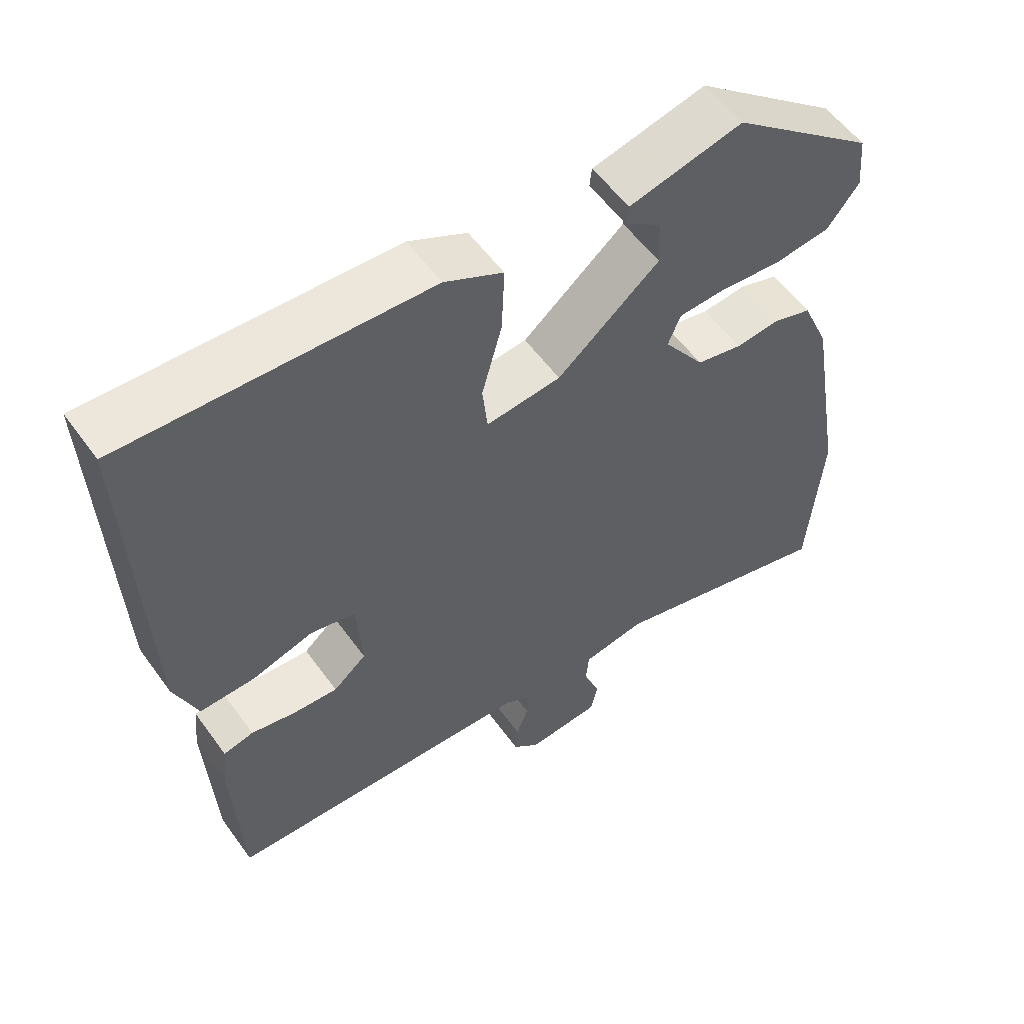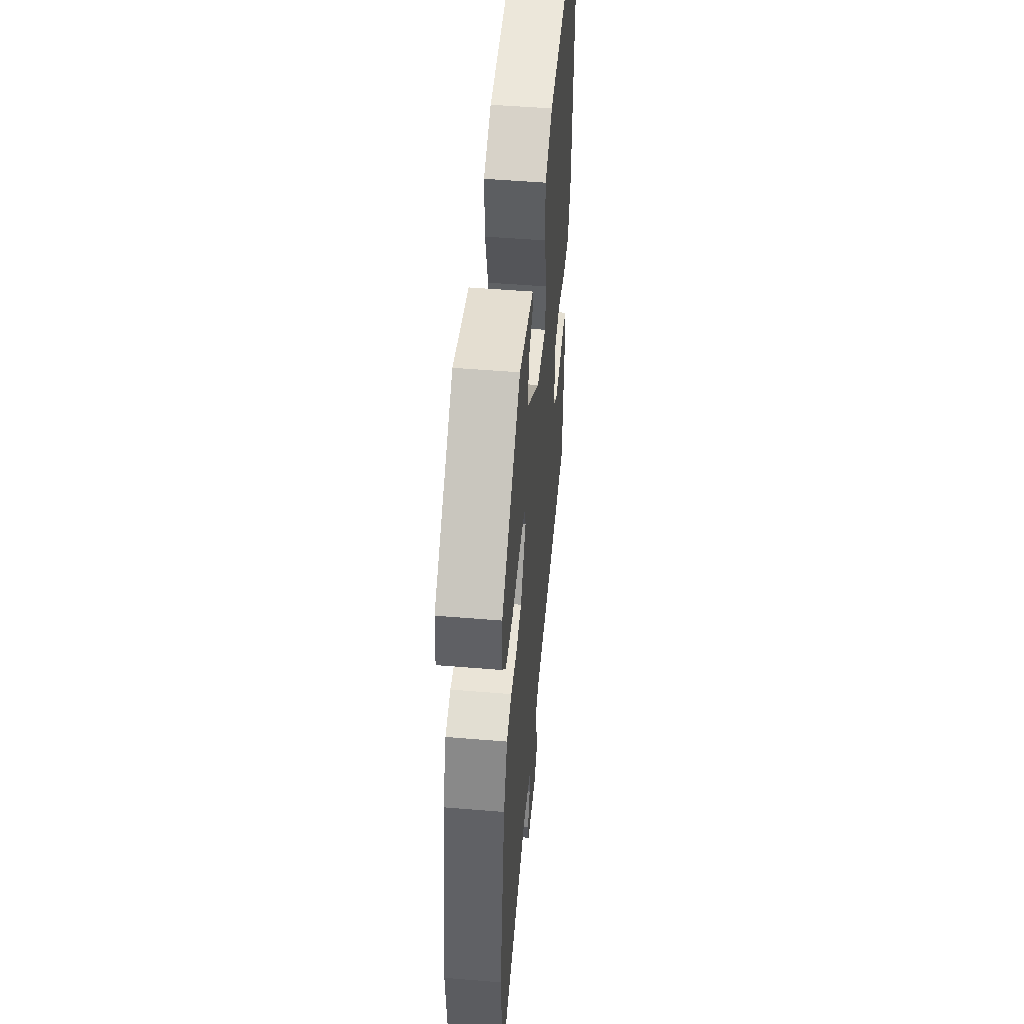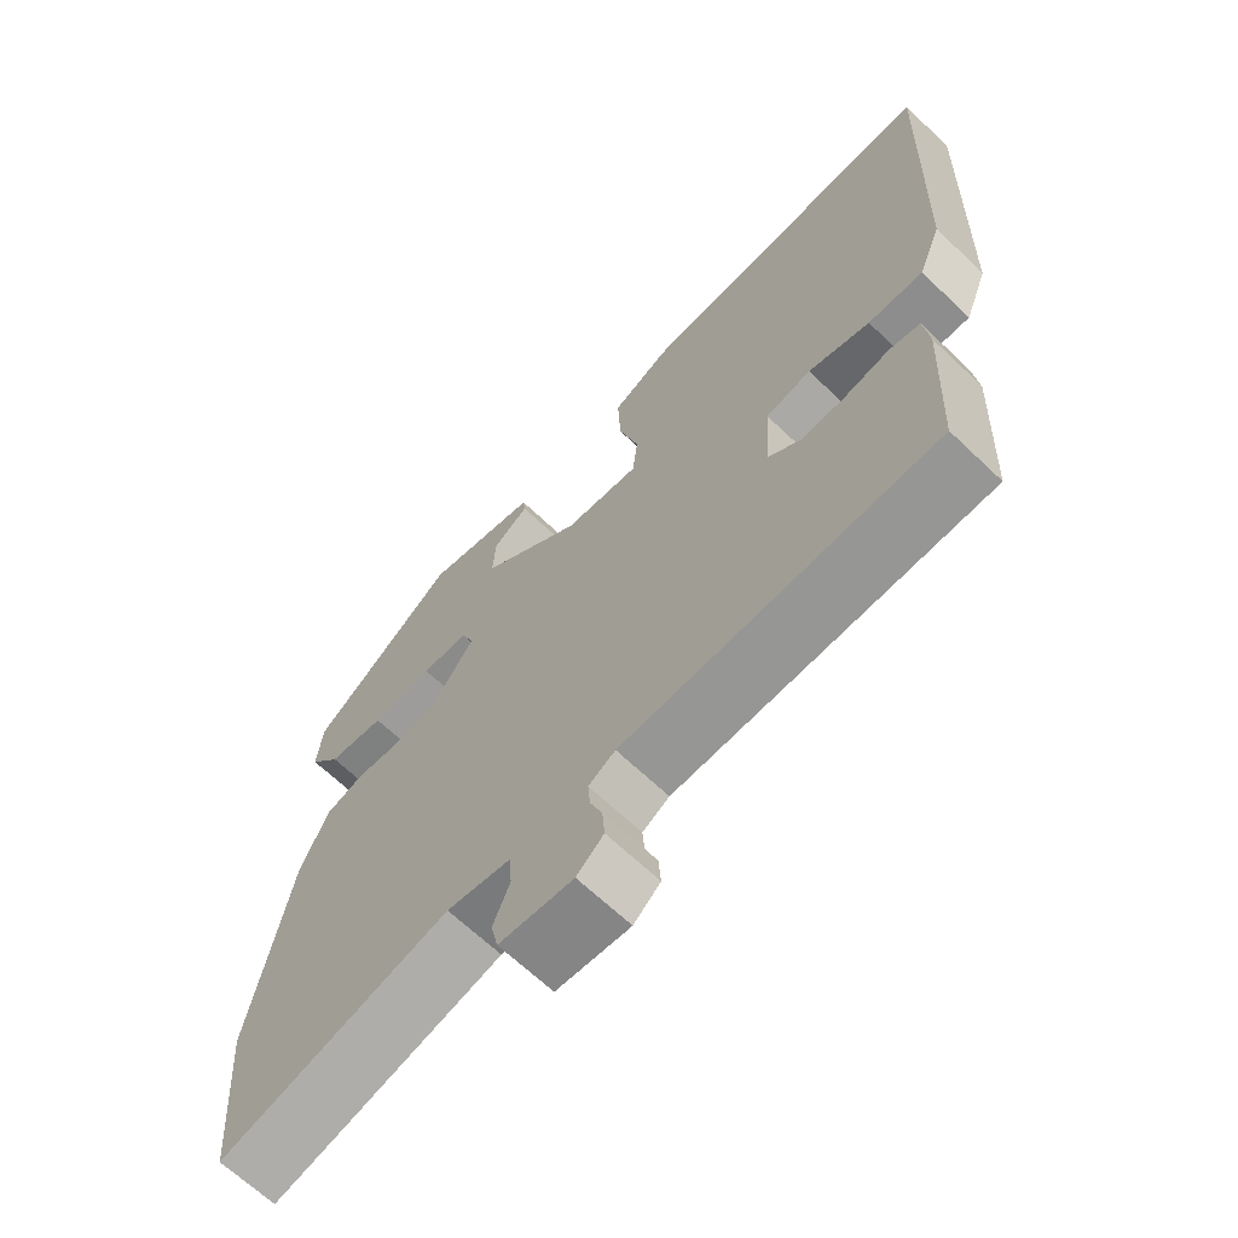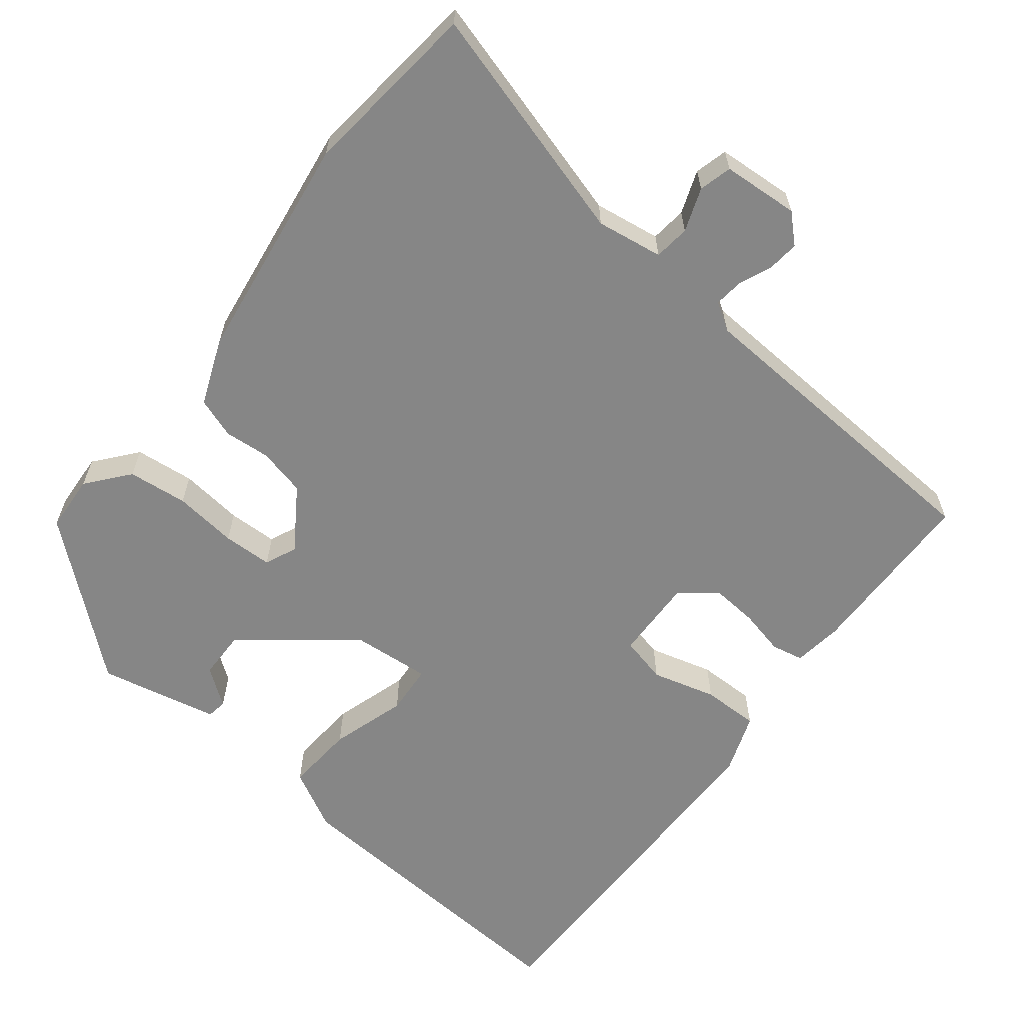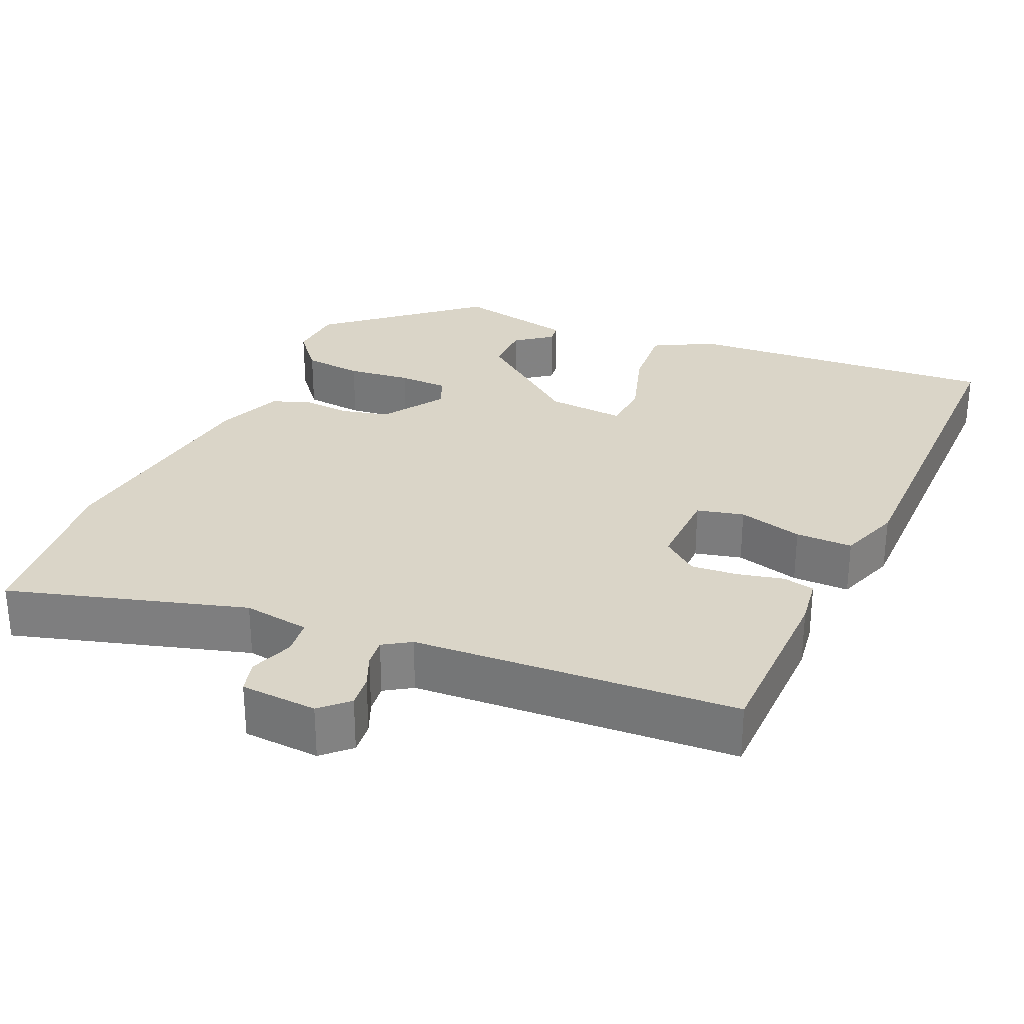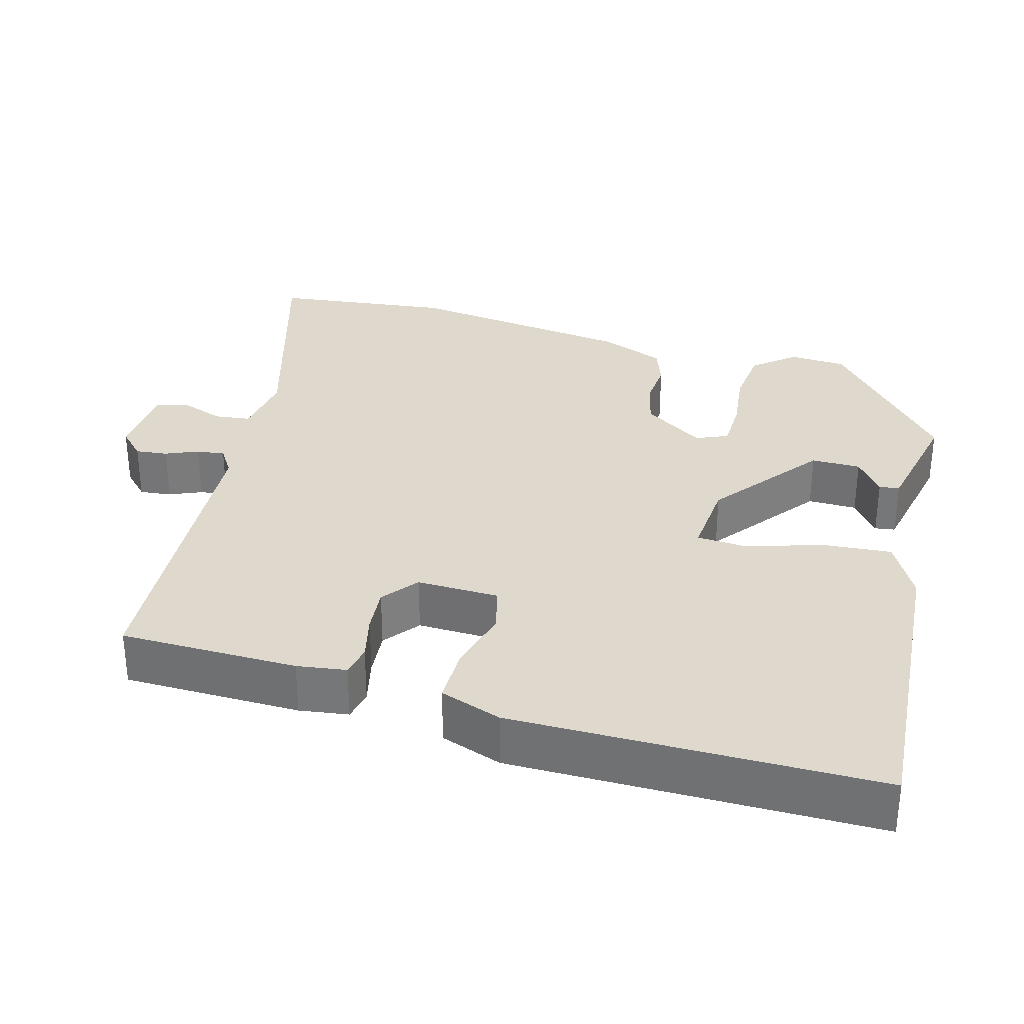
<metadata>
{"format":"obj","ext":"obj","renderer":"f3d","projection":"perspective","resolution":1024,"background":"white","views":[{"elev":55.9,"azim":-35.3,"up":"+Z"},{"elev":49.9,"azim":95.2,"up":"+Z"},{"elev":-66.5,"azim":-133.7,"up":"+Z"},{"elev":-62.2,"azim":139.9,"up":"+Y"},{"elev":29.4,"azim":-158.2,"up":"+Y"},{"elev":31.9,"azim":-76.6,"up":"+Y"}]}
</metadata>
<code>
v 0.511 0.07 -0.359
v 0.492 0.07 -0.599
v 0.174 0.07 -0.518
v 0.086 0.07 -0.534
v 0.082 0.07 -0.582
v 0.105 0.07 -0.639
v 0.095 0.07 -0.683
v -0.007 0.07 -0.693
v -0.044 0.07 -0.66
v -0.041 0.07 -0.617
v -0.024 0.07 -0.573
v -0.021 0.07 -0.535
v -0.058 0.07 -0.513
v -0.489 0.07 -0.502
v -0.501 0.07 -0.265
v -0.494 0.07 -0.199
v -0.452 0.07 -0.189
v -0.39 0.07 -0.201
v -0.328 0.07 -0.204
v -0.282 0.07 -0.165
v -0.289 0.07 -0.055
v -0.352 0.07 -0.042
v -0.437 0.07 -0.068
v -0.513 0.07 -0.071
v -0.545 0.07 0.01
v -0.563 0.07 0.497
v -0.142 0.07 0.482
v -0.061 0.07 0.442
v -0.065 0.07 0.349
v -0.093 0.07 0.247
v -0.086 0.07 0.18
v 0.018 0.07 0.192
v 0.16 0.07 0.31
v 0.157 0.07 0.376
v 0.107 0.07 0.411
v 0.11 0.07 0.438
v 0.268 0.07 0.477
v 0.469 0.07 0.318
v 0.476 0.07 0.242
v 0.432 0.07 0.185
v 0.353 0.07 0.174
v 0.268 0.07 0.181
v 0.202 0.07 0.177
v 0.185 0.07 0.134
v 0.242 0.07 0.054
v 0.306 0.07 0.041
v 0.367 0.07 0.048
v 0.421 0.07 0.031
v 0.459 0.07 -0.056
v 0.511 0 -0.359
v 0.492 0 -0.599
v 0.174 0 -0.518
v 0.086 0 -0.534
v 0.082 0 -0.582
v 0.105 0 -0.639
v 0.095 0 -0.683
v -0.007 0 -0.693
v -0.044 0 -0.66
v -0.041 0 -0.617
v -0.024 0 -0.573
v -0.021 0 -0.535
v -0.058 0 -0.513
v -0.489 0 -0.502
v -0.501 0 -0.265
v -0.494 0 -0.199
v -0.452 0 -0.189
v -0.39 0 -0.201
v -0.328 0 -0.204
v -0.282 0 -0.165
v -0.289 0 -0.055
v -0.352 0 -0.042
v -0.437 0 -0.068
v -0.513 0 -0.071
v -0.545 0 0.01
v -0.563 0 0.497
v -0.142 0 0.482
v -0.061 0 0.442
v -0.065 0 0.349
v -0.093 0 0.247
v -0.086 0 0.18
v 0.018 0 0.192
v 0.16 0 0.31
v 0.157 0 0.376
v 0.107 0 0.411
v 0.11 0 0.438
v 0.268 0 0.477
v 0.469 0 0.318
v 0.476 0 0.242
v 0.432 0 0.185
v 0.353 0 0.174
v 0.268 0 0.181
v 0.202 0 0.177
v 0.185 0 0.134
v 0.242 0 0.054
v 0.306 0 0.041
v 0.367 0 0.048
v 0.421 0 0.031
v 0.459 0 -0.056
f 46 47 48 49
f 45 46 49 1
f 44 45 1 2
f 39 40 41 42
f 39 42 43
f 38 39 43
f 37 38 43
f 34 35 36 37
f 33 34 37 43
f 32 33 43 44
f 27 28 29 30
f 27 30 31
f 26 27 31
f 25 26 31
f 22 23 24 25
f 21 22 25 31
f 20 21 31 32
f 15 16 17 18
f 13 14 15 18
f 12 13 18 19
f 8 9 10 11
f 8 11 12
f 5 6 7 8
f 4 5 8 12
f 3 4 12 19
f 20 32 44 2
f 2 3 19 20
f 98 97 96 95
f 50 98 95 94
f 51 50 94 93
f 91 90 89 88
f 92 91 88
f 92 88 87
f 92 87 86
f 86 85 84 83
f 92 86 83 82
f 93 92 82 81
f 79 78 77 76
f 80 79 76
f 80 76 75
f 80 75 74
f 74 73 72 71
f 80 74 71 70
f 81 80 70 69
f 67 66 65 64
f 67 64 63 62
f 68 67 62 61
f 60 59 58 57
f 61 60 57
f 57 56 55 54
f 61 57 54 53
f 68 61 53 52
f 51 93 81 69
f 69 68 52 51
f 1 50 51 2
f 2 51 52 3
f 3 52 53 4
f 4 53 54 5
f 5 54 55 6
f 6 55 56 7
f 7 56 57 8
f 8 57 58 9
f 9 58 59 10
f 10 59 60 11
f 11 60 61 12
f 12 61 62 13
f 13 62 63 14
f 14 63 64 15
f 15 64 65 16
f 16 65 66 17
f 17 66 67 18
f 18 67 68 19
f 19 68 69 20
f 20 69 70 21
f 21 70 71 22
f 22 71 72 23
f 23 72 73 24
f 24 73 74 25
f 25 74 75 26
f 26 75 76 27
f 27 76 77 28
f 28 77 78 29
f 29 78 79 30
f 30 79 80 31
f 31 80 81 32
f 32 81 82 33
f 33 82 83 34
f 34 83 84 35
f 35 84 85 36
f 36 85 86 37
f 37 86 87 38
f 38 87 88 39
f 39 88 89 40
f 40 89 90 41
f 41 90 91 42
f 42 91 92 43
f 43 92 93 44
f 44 93 94 45
f 45 94 95 46
f 46 95 96 47
f 47 96 97 48
f 48 97 98 49
f 49 98 50 1

</code>
